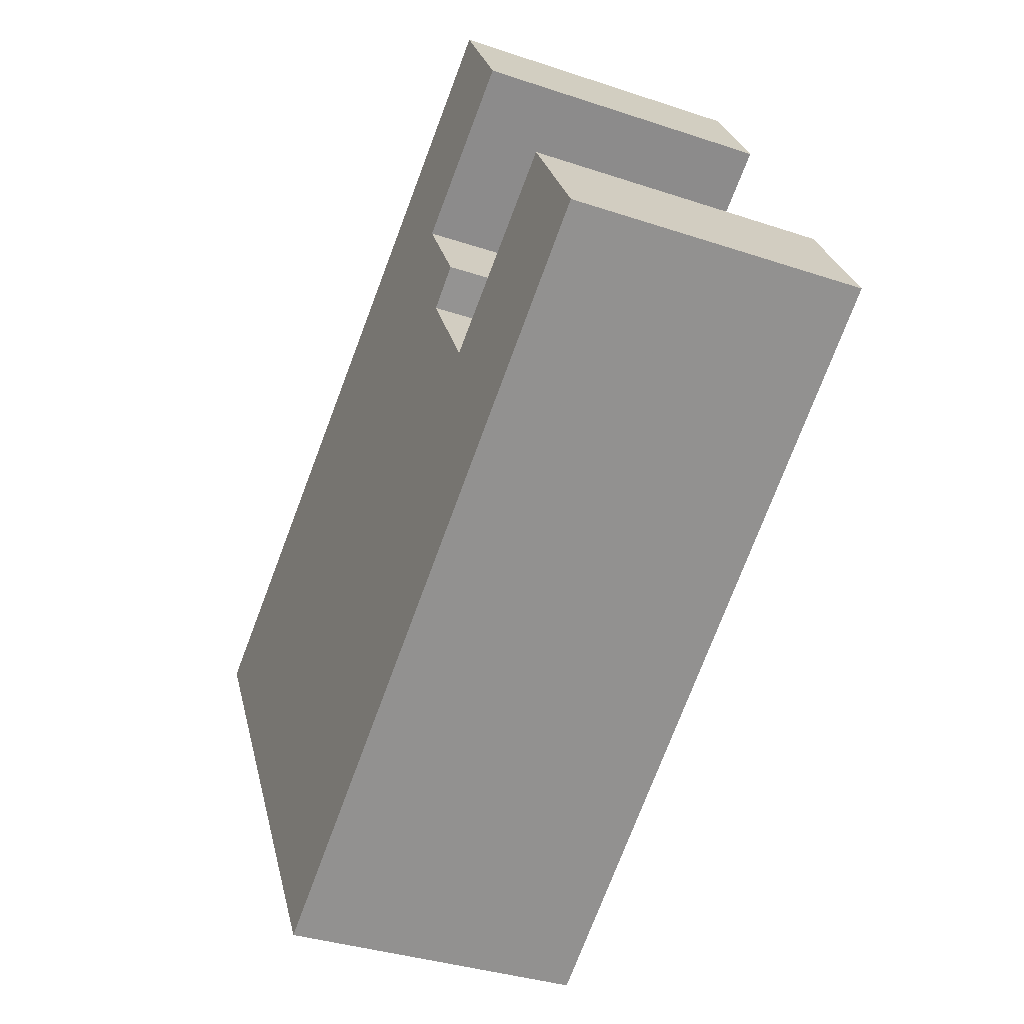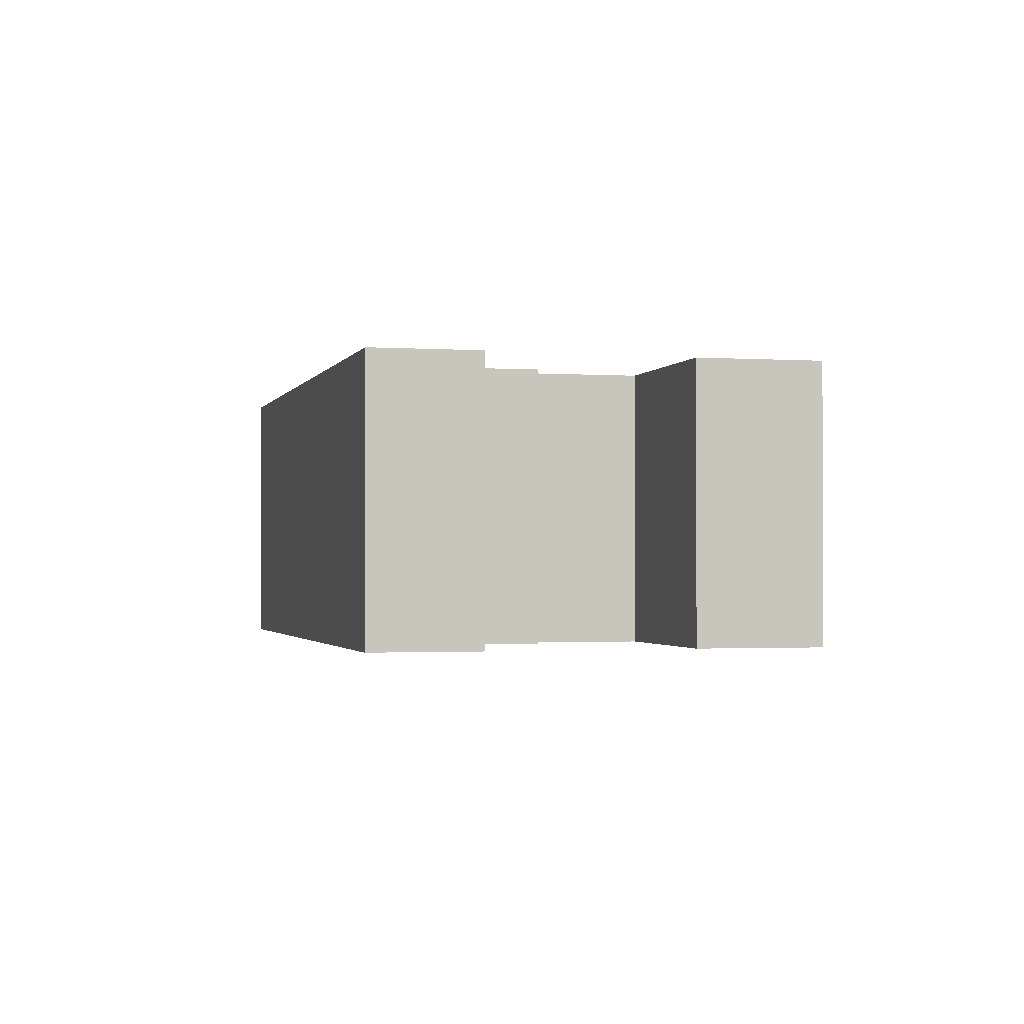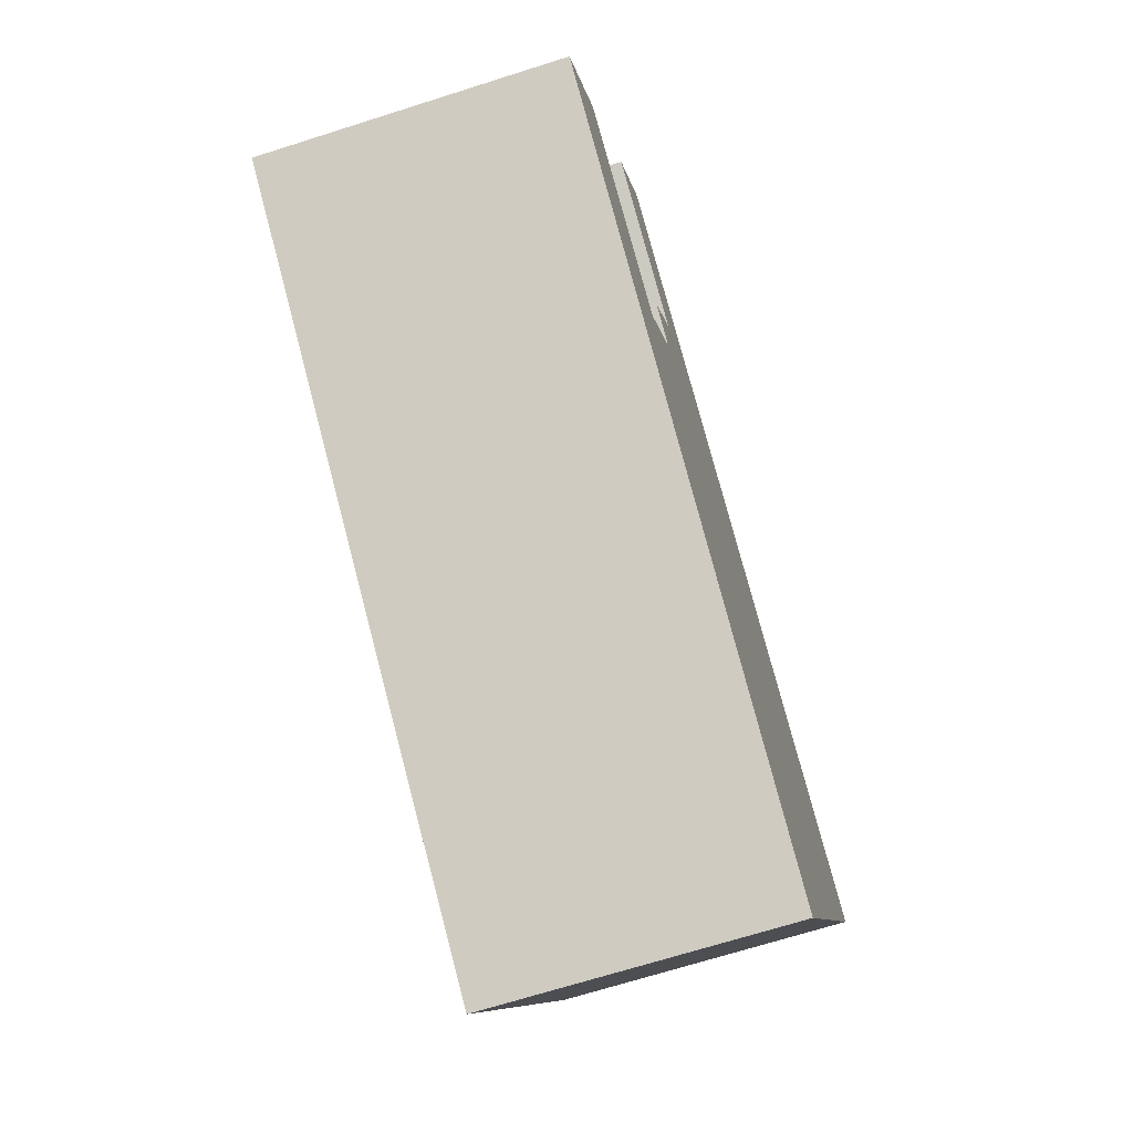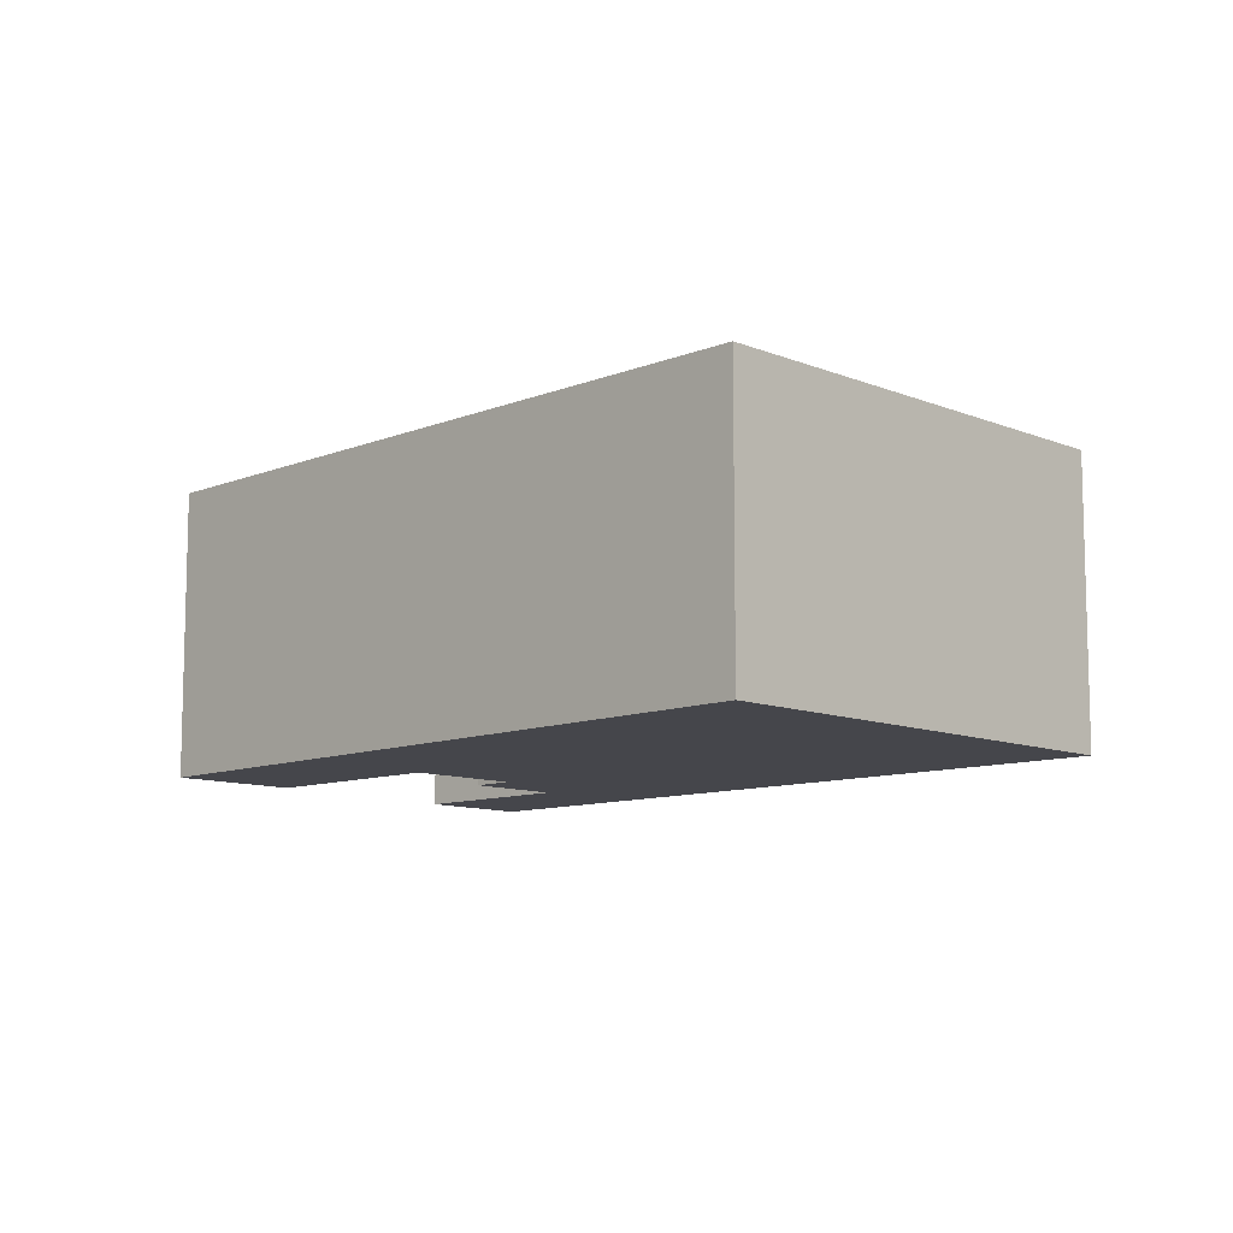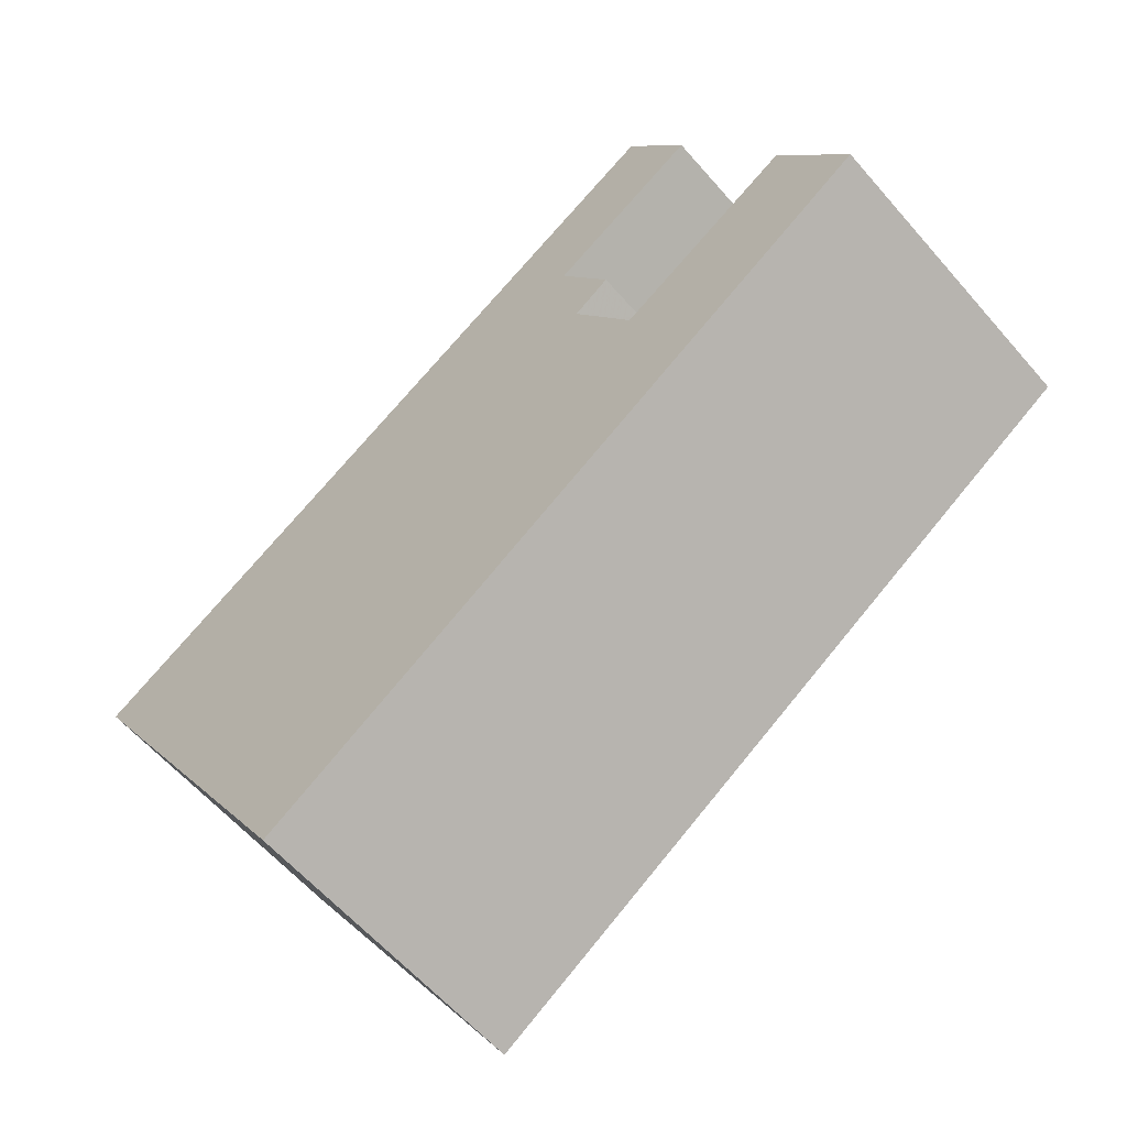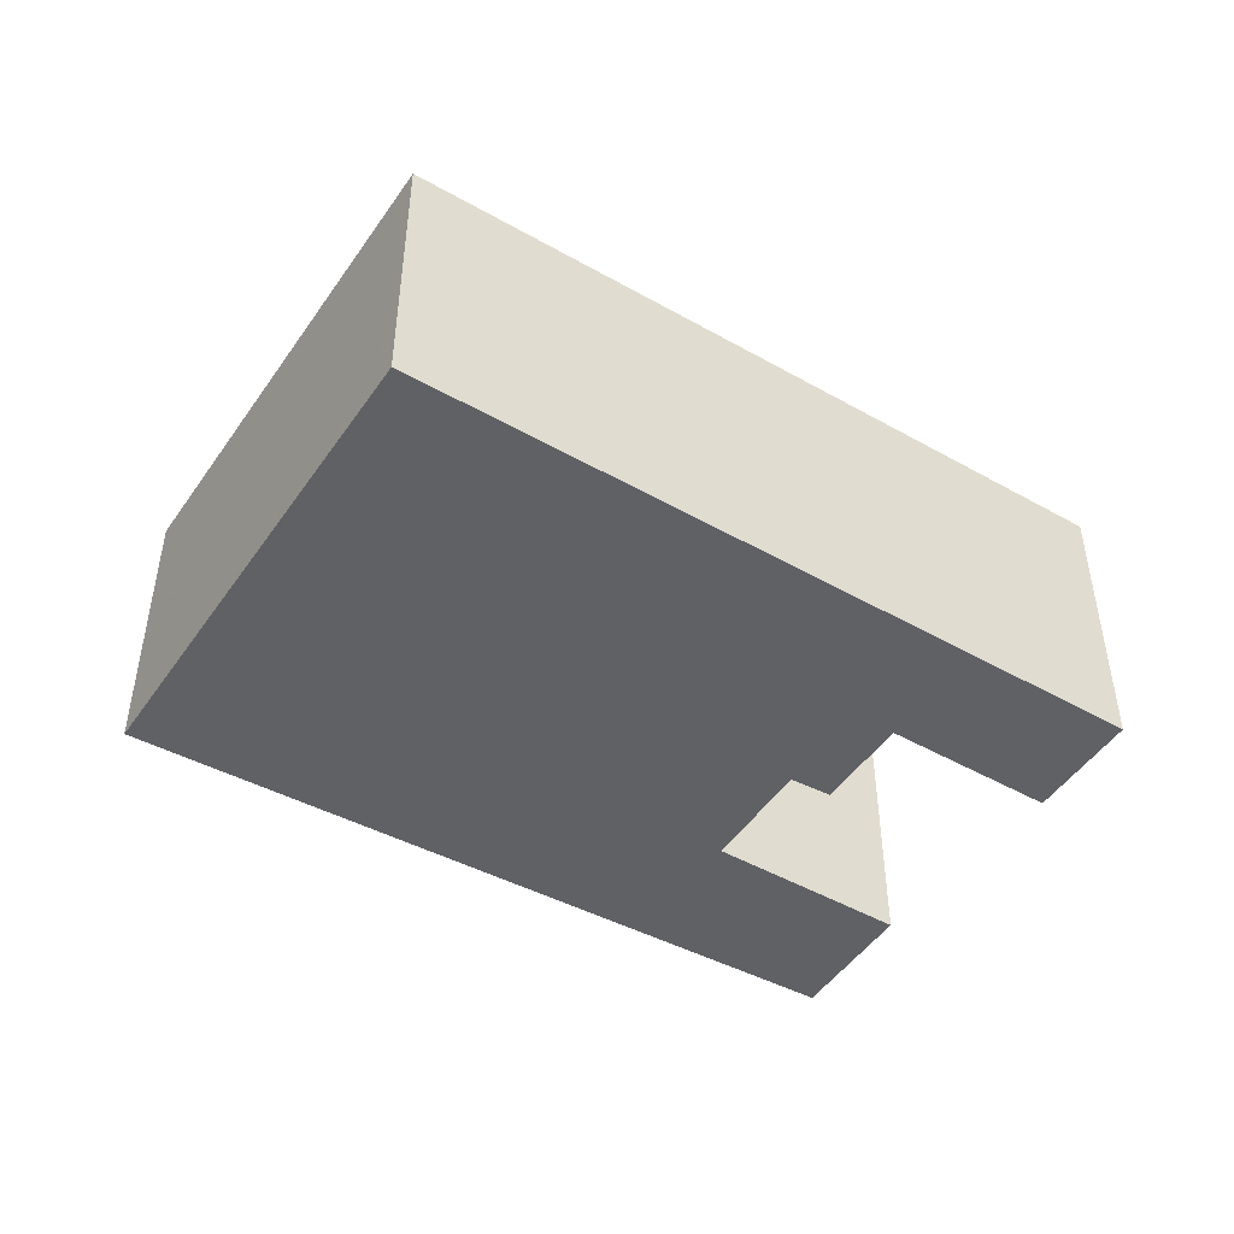
<metadata>
{"format":"obj","ext":"obj","renderer":"f3d","projection":"perspective","resolution":1024,"background":"white","views":[{"elev":-34.8,"azim":65.8,"up":"+Z"},{"elev":-1.5,"azim":44.7,"up":"+Y"},{"elev":-68.5,"azim":107.7,"up":"+Z"},{"elev":-10.0,"azim":-167.3,"up":"+Y"},{"elev":-60.0,"azim":40.6,"up":"+Z"},{"elev":-47.7,"azim":-63.7,"up":"+Y"}]}
</metadata>
<code>
v -1.165 -0.06952 -5.274
v -1.181 -0.06952 -5.247
v -1.315 -0.06952 -5.373
v -1.315 -0.06952 -5.373
v -1.181 -0.06952 -5.247
v -1.222 -0.06952 -5.272
v -1.205 -0.06952 -5.2
v -1.219 -0.06952 -5.177
v -1.24 -0.06952 -5.222
v -1.24 -0.06952 -5.222
v -1.219 -0.06952 -5.177
v -1.375 -0.06952 -5.271
v -1.315 -0.06952 -5.373
v -1.222 -0.06952 -5.272
v -1.237 -0.06952 -5.248
v -1.228 -0.06952 -5.242
v -1.24 -0.06952 -5.222
v -1.237 -0.06952 -5.248
v -1.315 -0.06952 -5.373
v -1.237 -0.06952 -5.248
v -1.24 -0.06952 -5.222
v -1.24 -0.06952 -5.222
v -1.375 -0.06952 -5.271
v -1.315 -0.06952 -5.373
v -1.315 -0.138 -5.373
v -1.165 -0.138 -5.274
v -1.181 -0.138 -5.247
v -1.315 -0.138 -5.373
v -1.181 -0.138 -5.247
v -1.222 -0.138 -5.272
v -1.24 -0.138 -5.222
v -1.205 -0.138 -5.2
v -1.219 -0.138 -5.177
v -1.24 -0.138 -5.222
v -1.219 -0.138 -5.177
v -1.375 -0.138 -5.271
v -1.315 -0.138 -5.373
v -1.222 -0.138 -5.272
v -1.237 -0.138 -5.248
v -1.237 -0.138 -5.248
v -1.228 -0.138 -5.242
v -1.24 -0.138 -5.222
v -1.315 -0.138 -5.373
v -1.237 -0.138 -5.248
v -1.24 -0.138 -5.222
v -1.24 -0.138 -5.222
v -1.375 -0.138 -5.271
v -1.315 -0.138 -5.373
v -1.315 -0.138 -5.373
v -1.315 -0.06952 -5.373
v -1.375 -0.06952 -5.271
v -1.315 -0.138 -5.373
v -1.375 -0.06952 -5.271
v -1.375 -0.138 -5.271
v -1.165 -0.138 -5.274
v -1.165 -0.06952 -5.274
v -1.315 -0.06952 -5.373
v -1.165 -0.138 -5.274
v -1.315 -0.06952 -5.373
v -1.315 -0.138 -5.373
v -1.181 -0.138 -5.247
v -1.181 -0.06952 -5.247
v -1.165 -0.06952 -5.274
v -1.181 -0.138 -5.247
v -1.165 -0.06952 -5.274
v -1.165 -0.138 -5.274
v -1.222 -0.138 -5.272
v -1.222 -0.06952 -5.272
v -1.181 -0.06952 -5.247
v -1.222 -0.138 -5.272
v -1.181 -0.06952 -5.247
v -1.181 -0.138 -5.247
v -1.237 -0.138 -5.248
v -1.237 -0.06952 -5.248
v -1.222 -0.06952 -5.272
v -1.237 -0.138 -5.248
v -1.222 -0.06952 -5.272
v -1.222 -0.138 -5.272
v -1.228 -0.138 -5.242
v -1.228 -0.06952 -5.242
v -1.237 -0.06952 -5.248
v -1.228 -0.138 -5.242
v -1.237 -0.06952 -5.248
v -1.237 -0.138 -5.248
v -1.24 -0.138 -5.222
v -1.24 -0.06952 -5.222
v -1.228 -0.06952 -5.242
v -1.24 -0.138 -5.222
v -1.228 -0.06952 -5.242
v -1.228 -0.138 -5.242
v -1.205 -0.138 -5.2
v -1.205 -0.06952 -5.2
v -1.24 -0.06952 -5.222
v -1.205 -0.138 -5.2
v -1.24 -0.06952 -5.222
v -1.24 -0.138 -5.222
v -1.219 -0.138 -5.177
v -1.219 -0.06952 -5.177
v -1.205 -0.06952 -5.2
v -1.219 -0.138 -5.177
v -1.205 -0.06952 -5.2
v -1.205 -0.138 -5.2
v -1.375 -0.138 -5.271
v -1.375 -0.06952 -5.271
v -1.219 -0.06952 -5.177
v -1.375 -0.138 -5.271
v -1.219 -0.06952 -5.177
v -1.219 -0.138 -5.177
f 1 2 3
f 4 5 6
f 7 8 9
f 10 11 12
f 13 14 15
f 16 17 18
f 19 20 21
f 22 23 24
f 25 26 27
f 28 29 30
f 31 32 33
f 34 35 36
f 37 38 39
f 40 41 42
f 43 44 45
f 46 47 48
f 49 50 51
f 52 53 54
f 55 56 57
f 58 59 60
f 61 62 63
f 64 65 66
f 67 68 69
f 70 71 72
f 73 74 75
f 76 77 78
f 79 80 81
f 82 83 84
f 85 86 87
f 88 89 90
f 91 92 93
f 94 95 96
f 97 98 99
f 100 101 102
f 103 104 105
f 106 107 108

</code>
